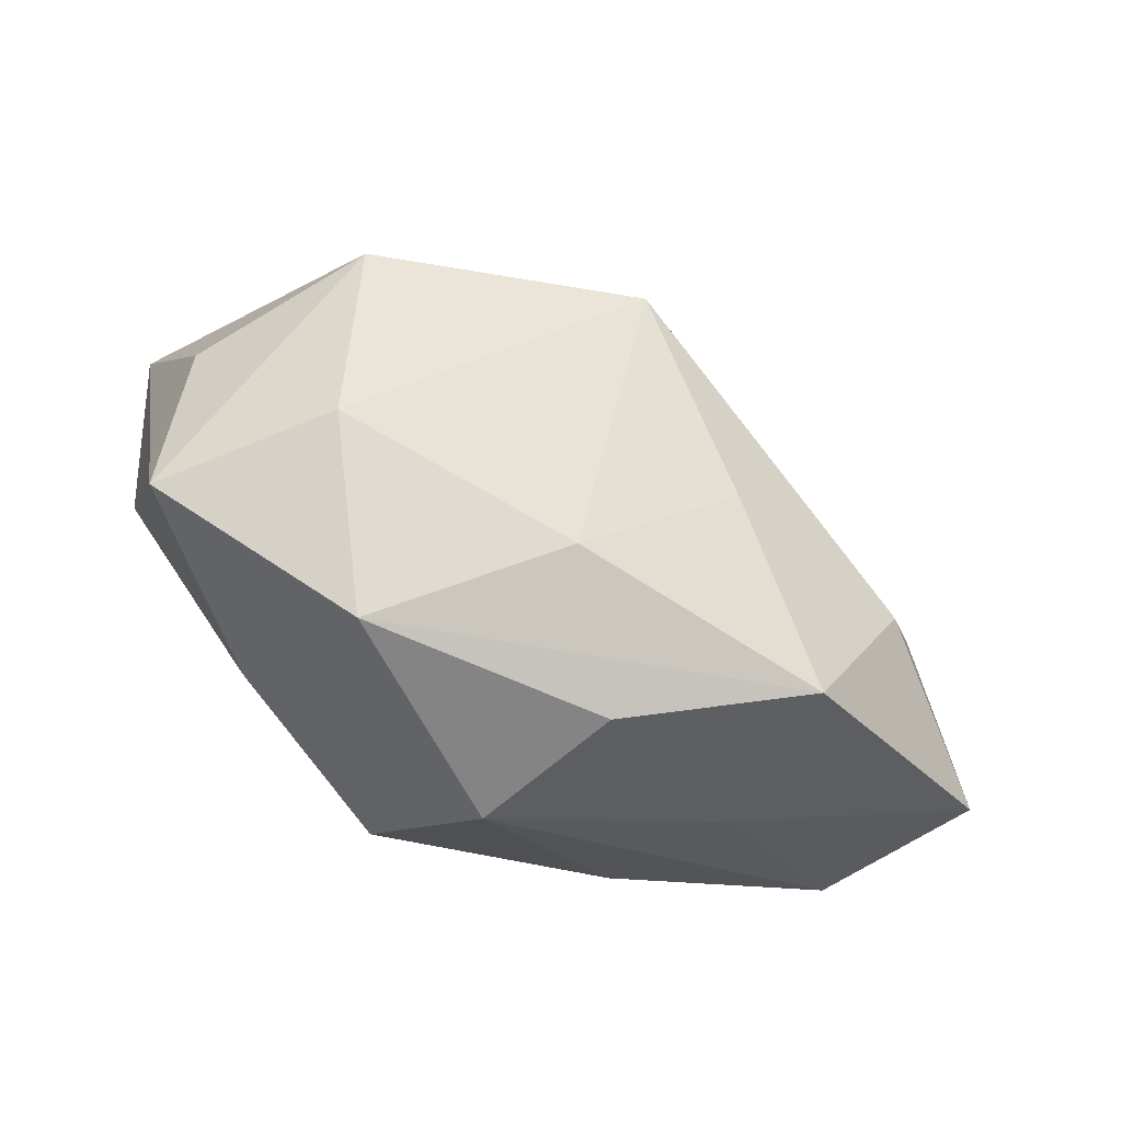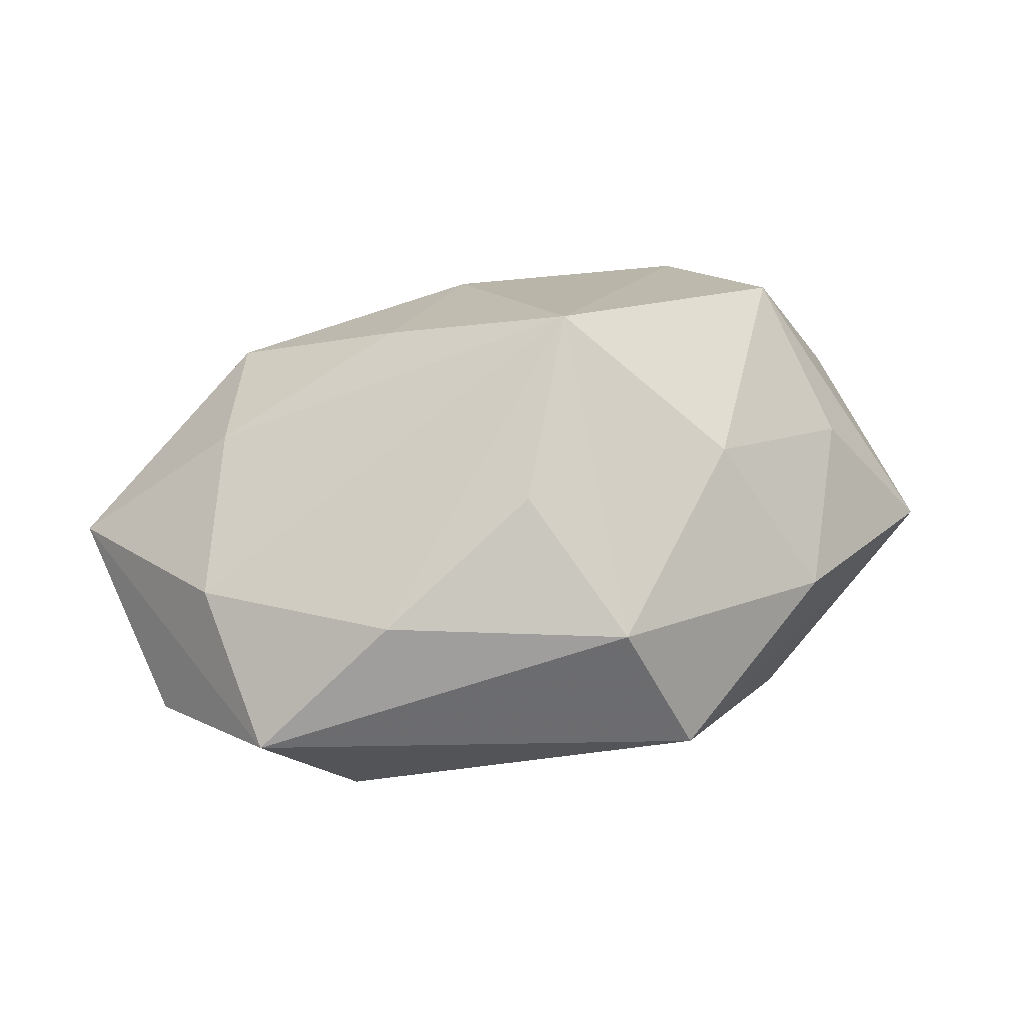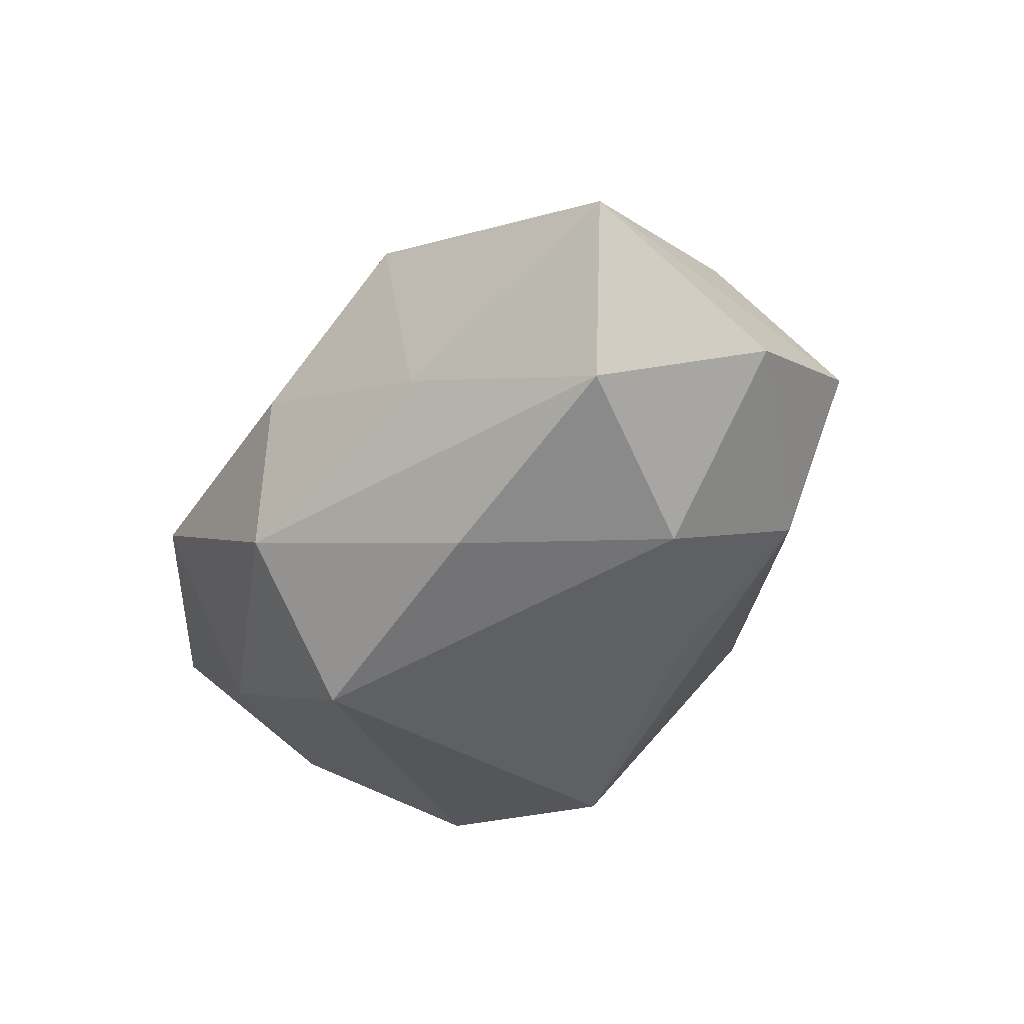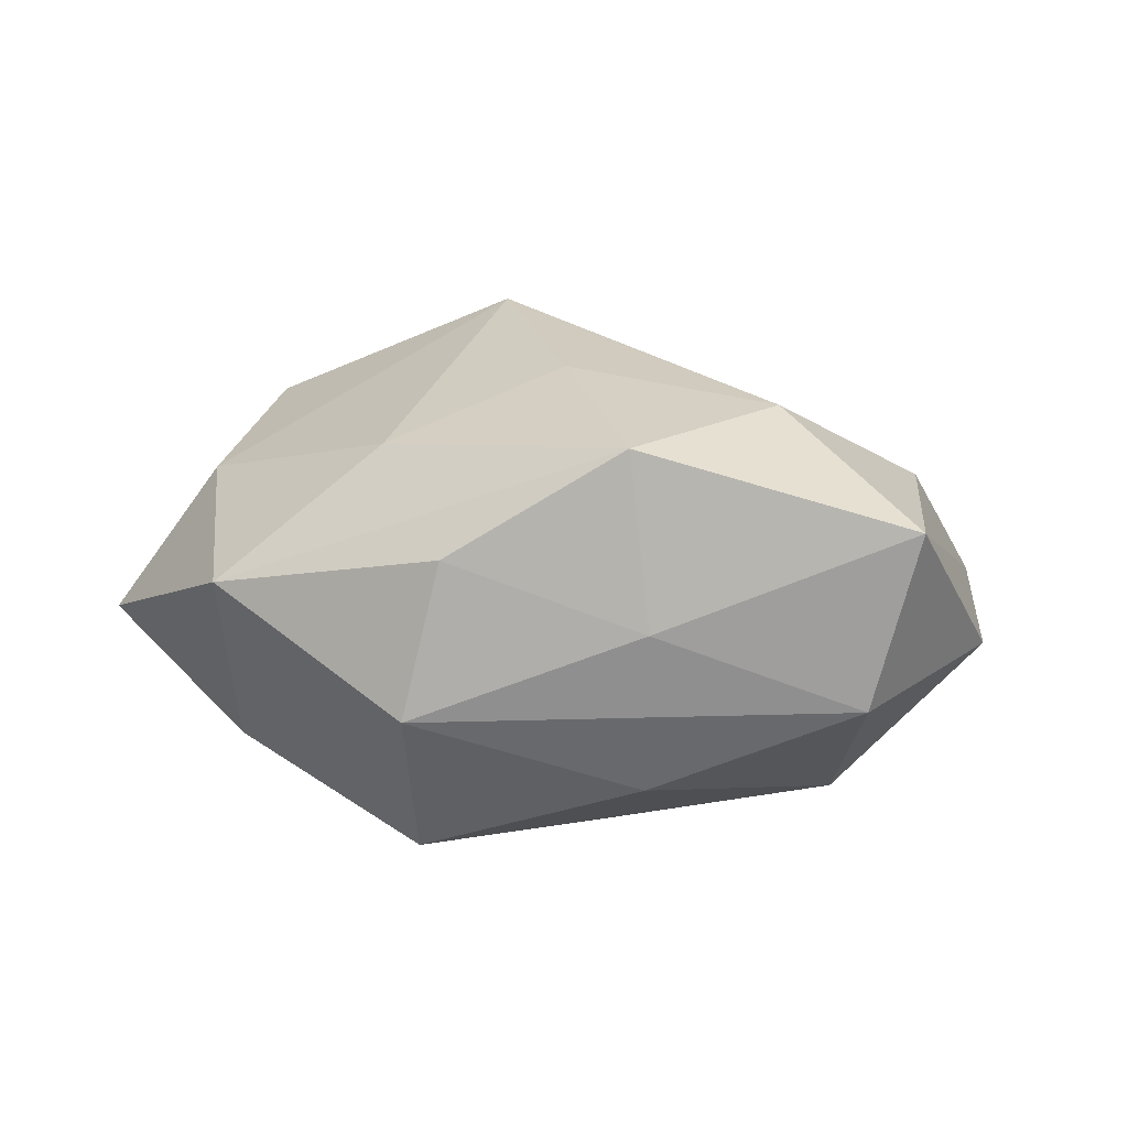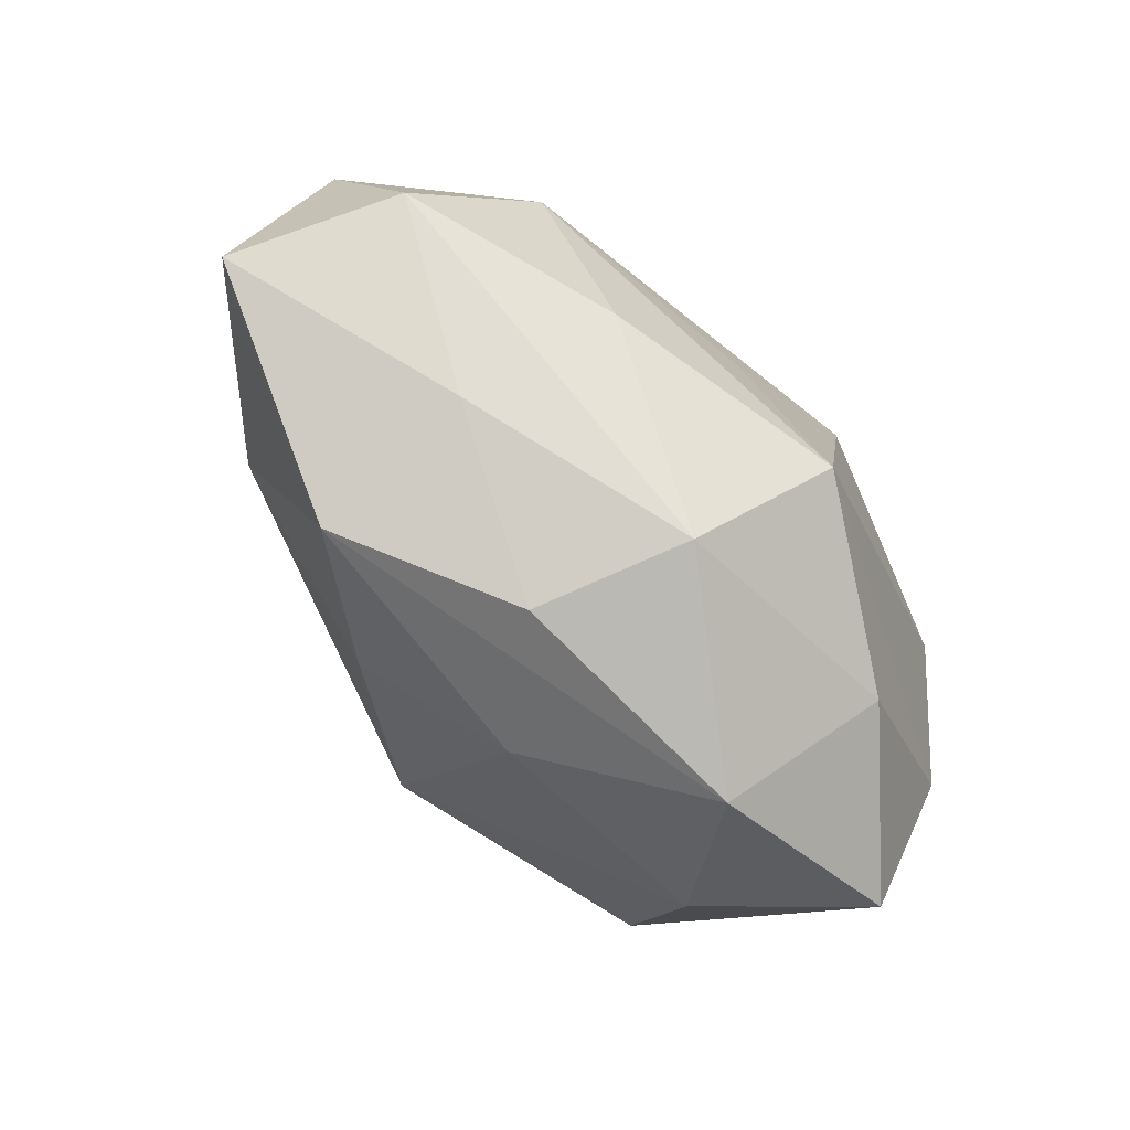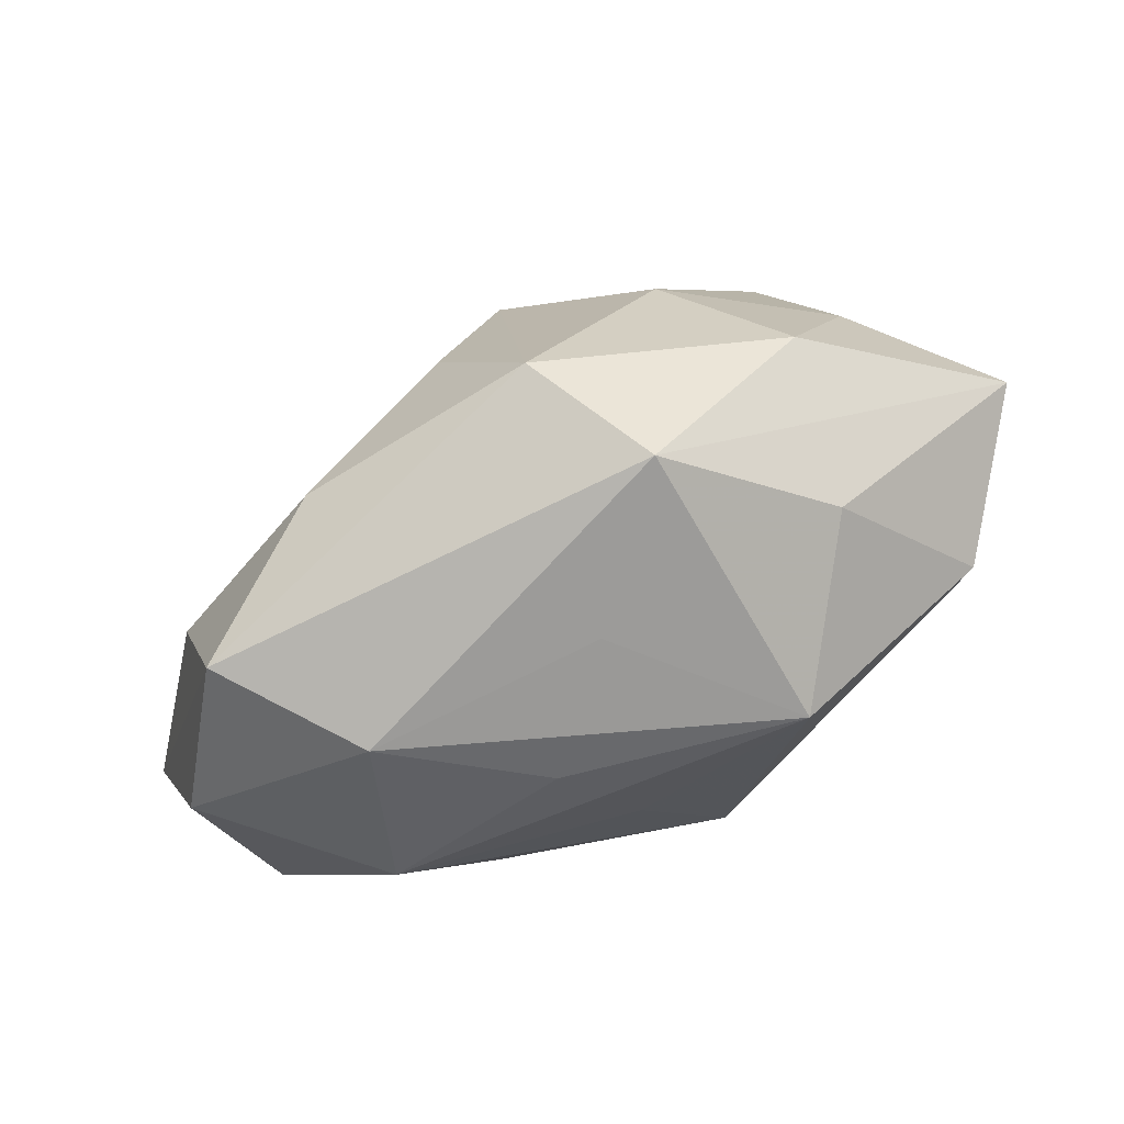
<metadata>
{"format":"obj","ext":"obj","renderer":"f3d","projection":"perspective","resolution":1024,"background":"white","views":[{"elev":-69.7,"azim":-29.3,"up":"+Y"},{"elev":49.6,"azim":158.4,"up":"+Z"},{"elev":-38.4,"azim":62.5,"up":"+Z"},{"elev":-2.0,"azim":30.5,"up":"+Z"},{"elev":-74.6,"azim":131.6,"up":"+Y"},{"elev":73.1,"azim":154.1,"up":"+Y"}]}
</metadata>
<code>
v 0.01149 0.01318 -0.01735
v -0.004777 0.03062 -0.001094
v 0.03339 0.01868 0.002035
v 0.02447 0.01788 -0.009701
v -0.01519 -0.02865 0.0002907
v -0.01492 0.01328 0.01773
v 0.04155 -0.01139 0.00369
v -0.004016 0.0001102 0.02699
v -0.03853 0.01204 -0.002819
v 0.006411 -0.02696 0.001759
v 0.009173 -0.01173 0.01872
v 0.02647 0.00388 -0.01709
v 0.03547 -0.008687 -0.0104
v 0.02021 0.01756 0.01225
v -0.008887 0.01546 -0.02219
v 0.02742 -0.008085 0.01478
v -0.02952 0.008582 0.01001
v -0.003432 -0.01506 -0.02215
v 0.004228 0.02177 -0.01034
v 0.03394 0.00537 0.009661
v -0.03375 -0.01921 -0.001362
v -0.02 -0.01841 -0.01266
v 0.0002088 0.02606 0.01183
v -0.03384 -0.004777 -0.009441
v 0.001983 -0.02579 -0.01131
v -0.01796 0.02205 -0.009071
v 0.01716 -0.01243 -0.017
v -0.02853 0.01005 -0.01577
v 0.004937 0.01368 0.01963
v 0.0397 0.005989 -0.004787
v -0.002271 -0.02232 0.01187
v -0.03523 -0.004758 0.005279
v -0.02349 -0.01787 0.01102
v 0.02141 -0.01948 -0.00429
v 0.02122 -0.02237 0.01041
v 0.005122 0.0007202 -0.02065
v -0.02127 0.02237 0.005559
v -0.0268 -0.003316 0.01961
f 35 34 7
f 10 34 35
f 25 34 10
f 20 14 8
f 26 9 2
f 2 15 26
f 36 12 18
f 18 15 36
f 36 15 12
f 12 15 1
f 8 6 38
f 2 9 37
f 2 37 23
f 23 37 6
f 23 6 8
f 7 34 13
f 34 25 13
f 16 35 7
f 16 20 8
f 7 20 16
f 24 21 9
f 18 25 22
f 22 24 18
f 21 24 22
f 14 20 3
f 3 20 7
f 2 23 3
f 3 23 14
f 9 26 28
f 28 26 15
f 28 24 9
f 28 15 18
f 18 24 28
f 9 21 32
f 32 38 9
f 21 38 32
f 33 38 21
f 8 38 33
f 17 38 6
f 6 37 17
f 9 38 17
f 17 37 9
f 8 14 29
f 29 23 8
f 14 23 29
f 27 25 18
f 27 13 25
f 18 12 27
f 12 13 27
f 2 3 4
f 4 1 15
f 12 1 4
f 7 13 30
f 30 3 7
f 30 13 12
f 12 4 30
f 30 4 3
f 5 33 21
f 5 25 10
f 10 35 5
f 5 22 25
f 21 22 5
f 19 15 2
f 2 4 19
f 19 4 15
f 31 5 35
f 33 5 31
f 8 33 31
f 8 31 11
f 11 31 35
f 11 16 8
f 35 16 11

</code>
